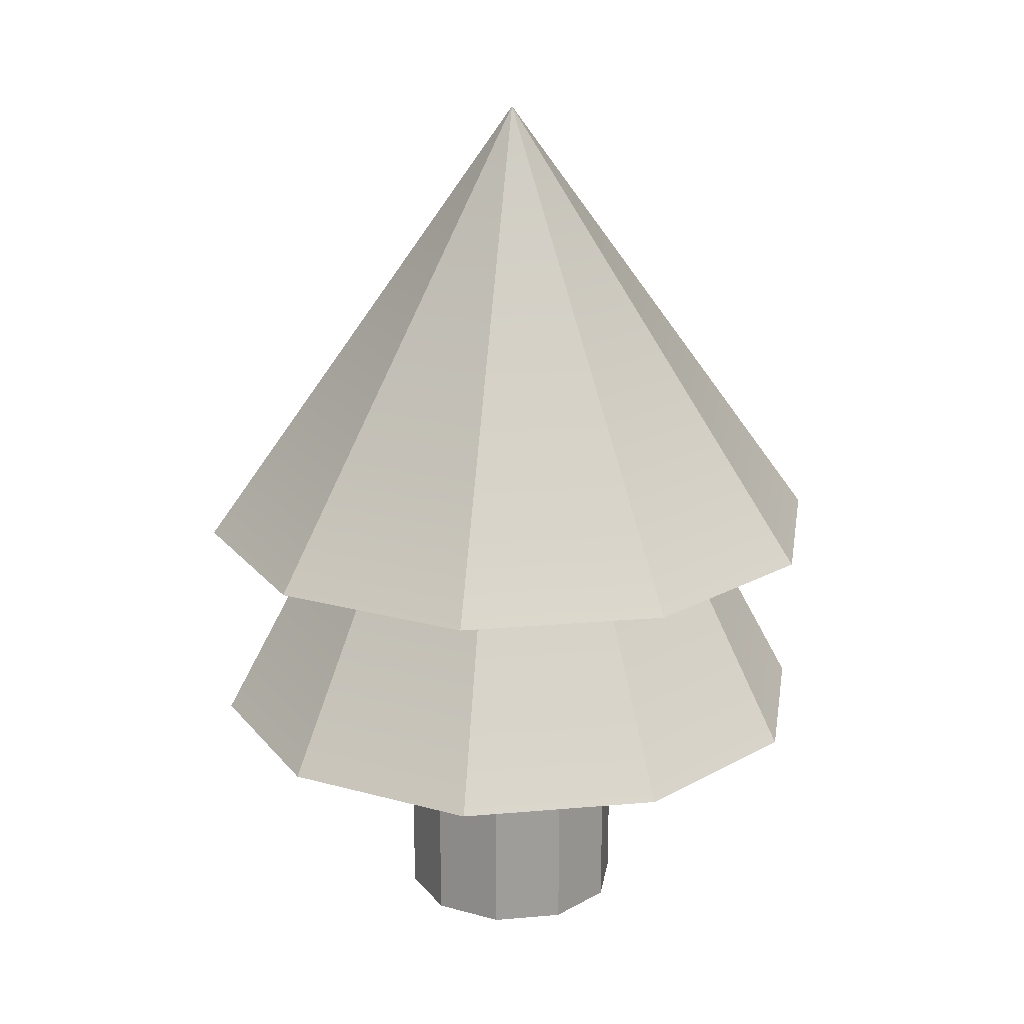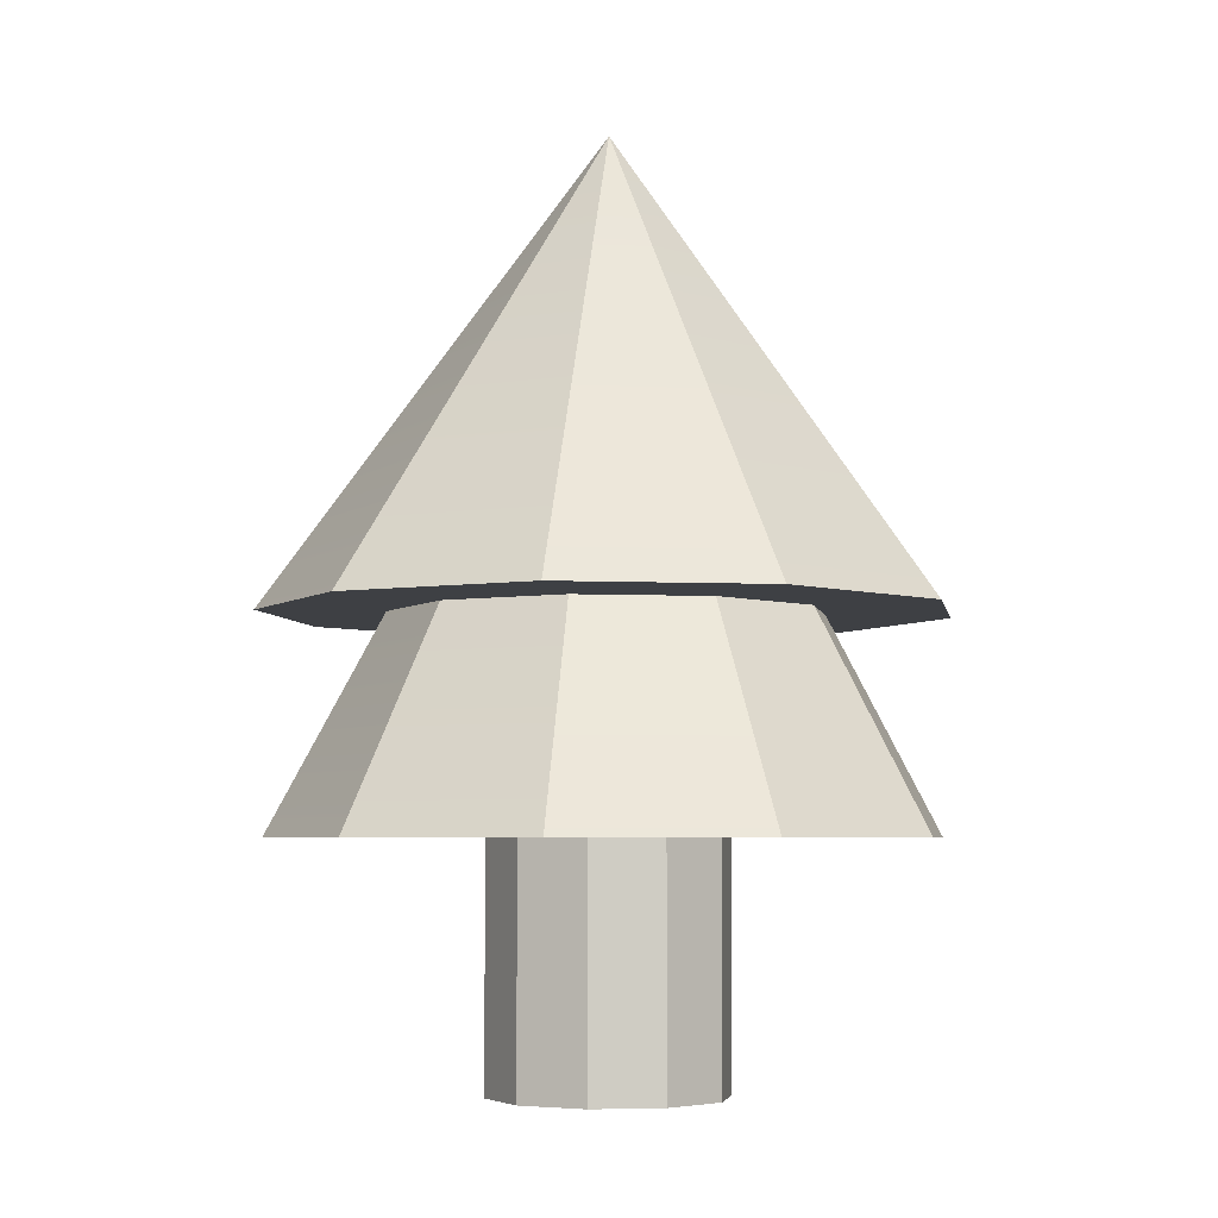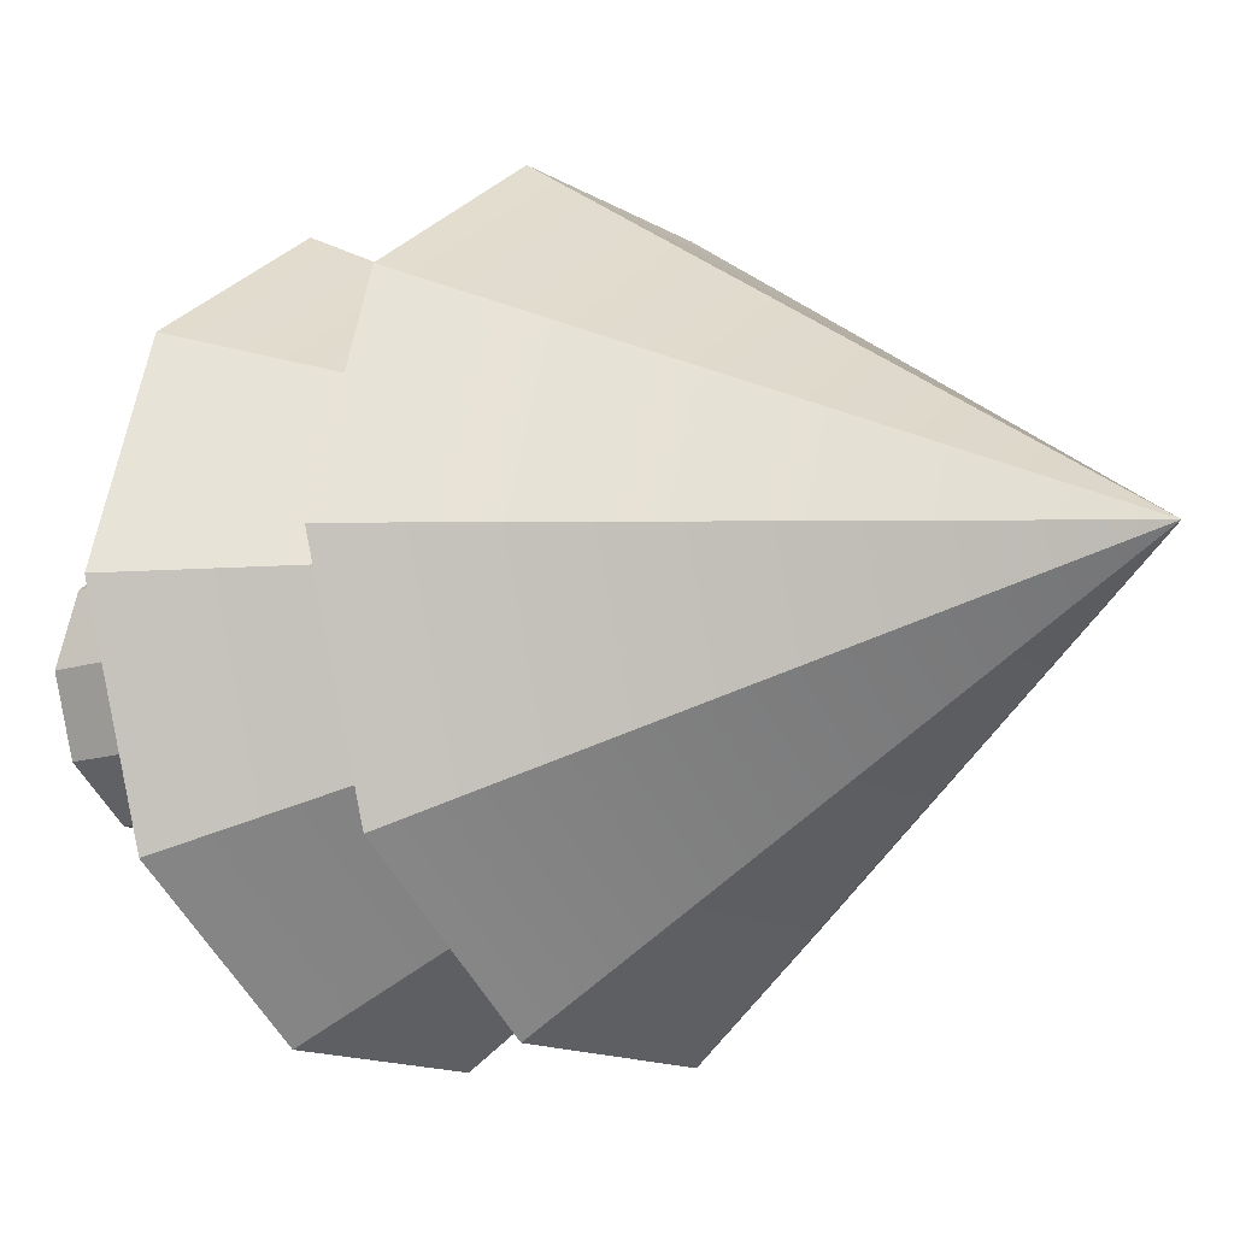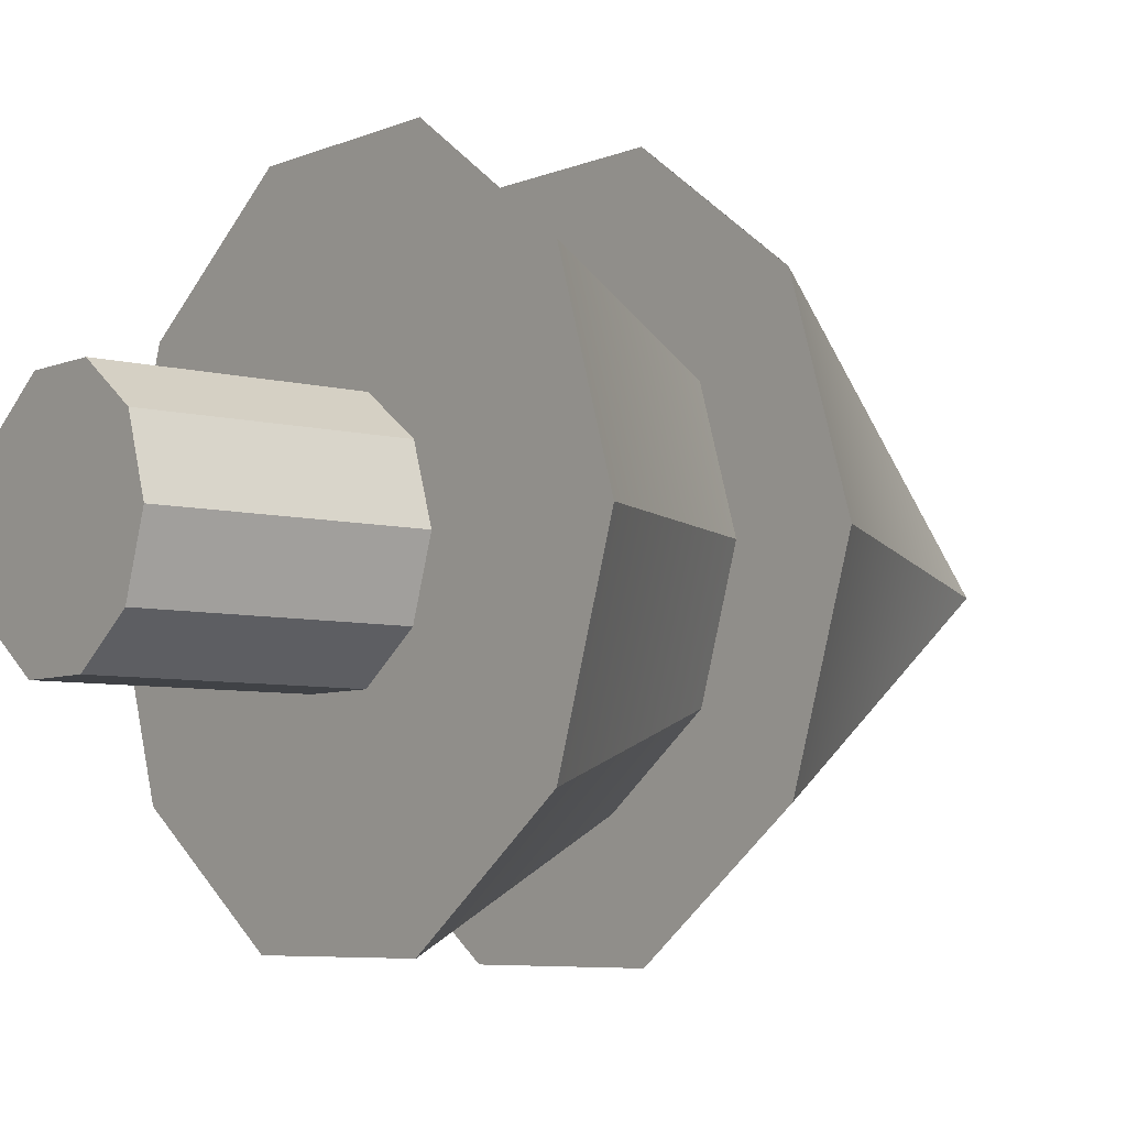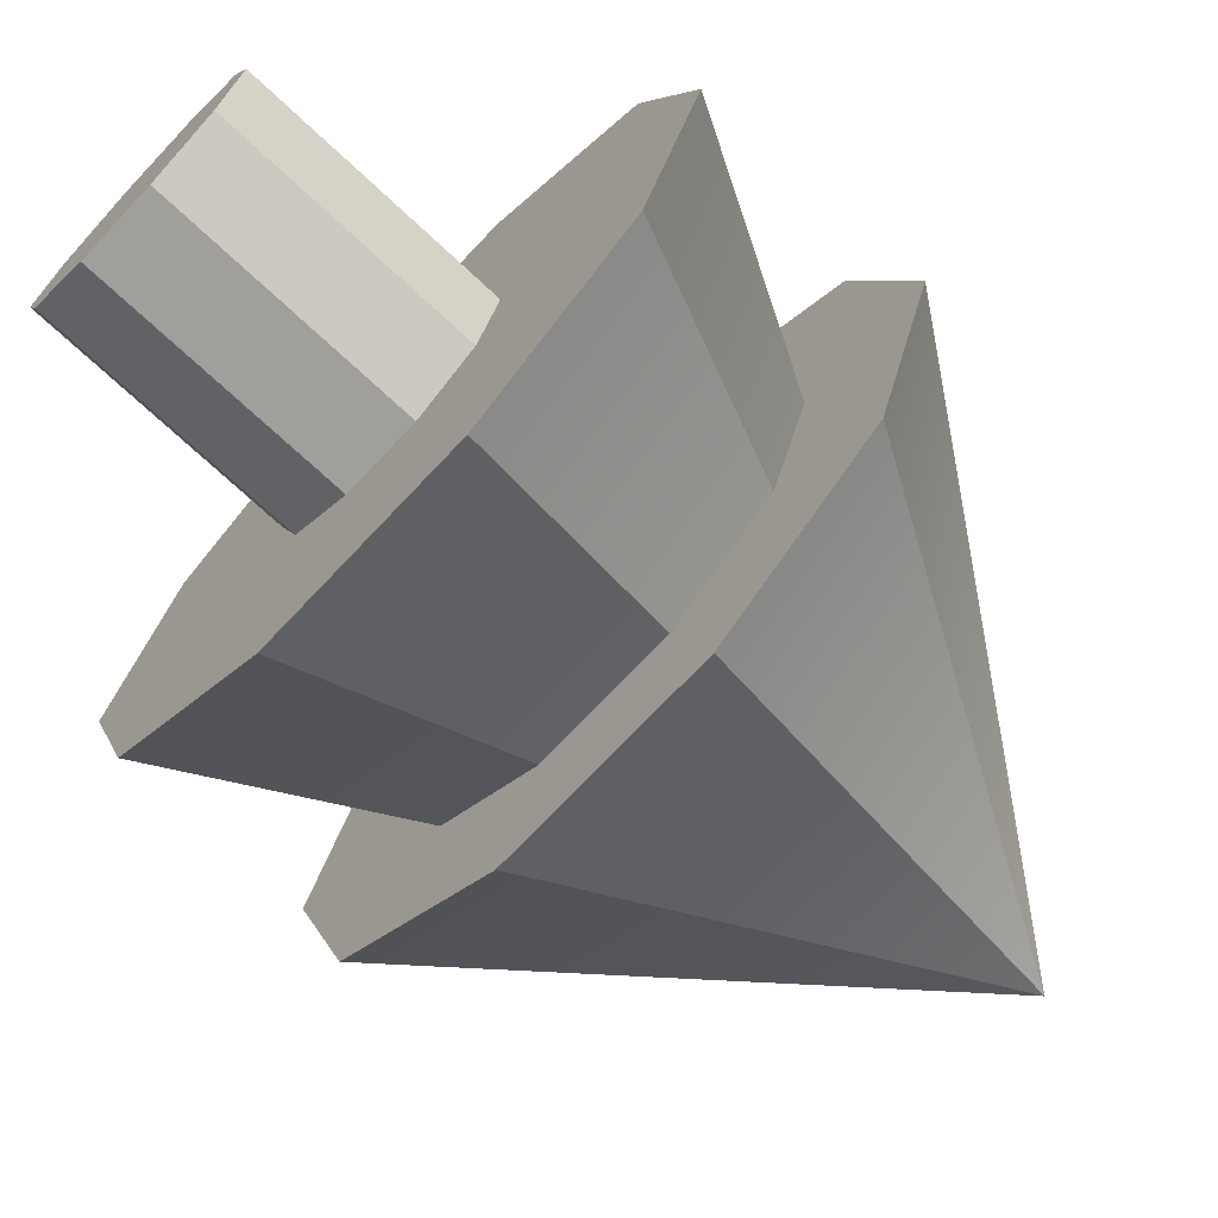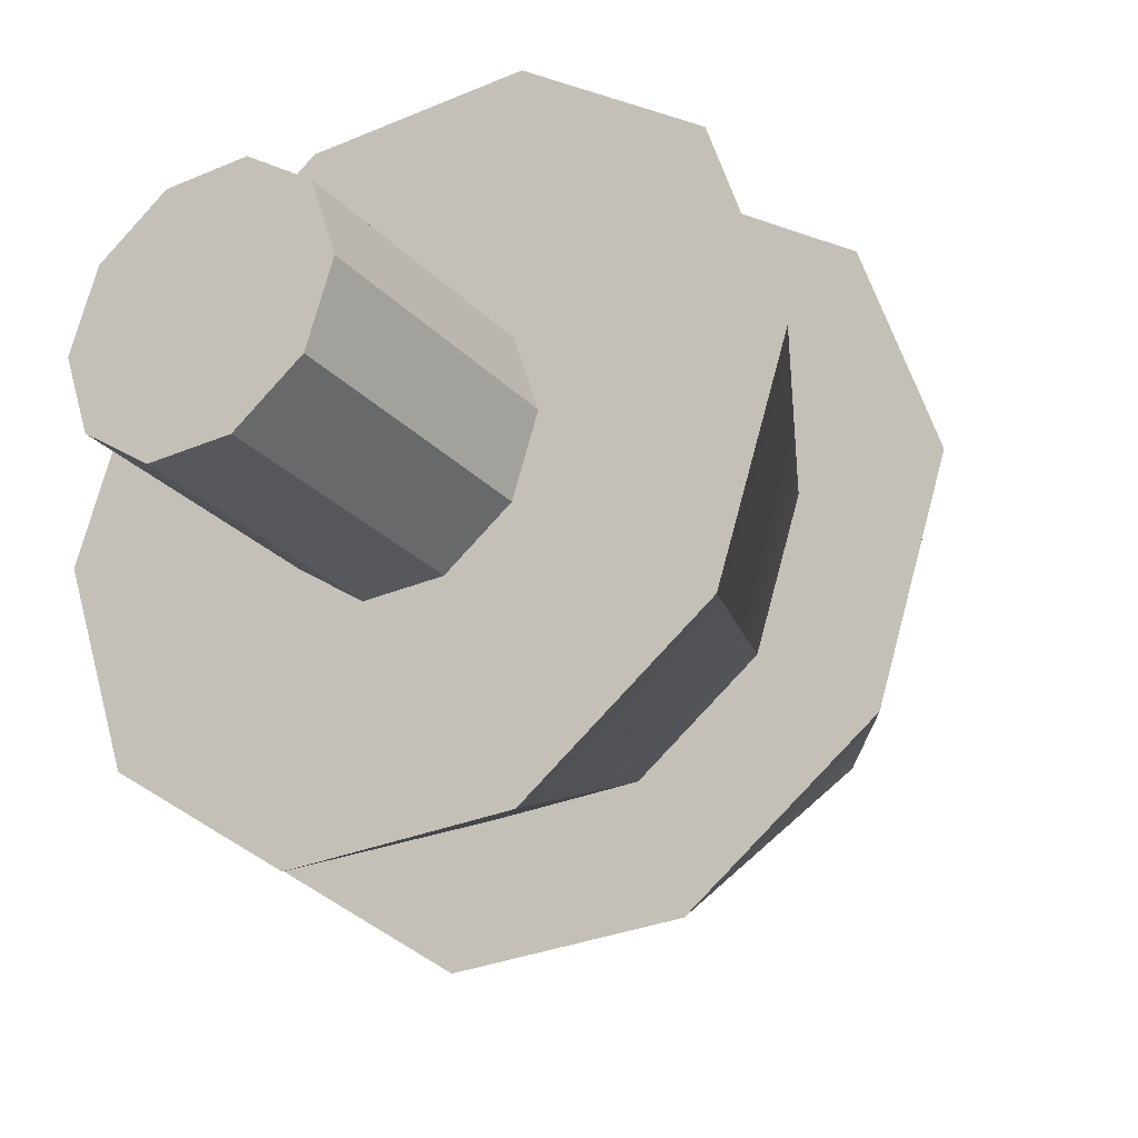
<metadata>
{"format":"obj","ext":"obj","renderer":"f3d","projection":"perspective","resolution":1024,"background":"white","views":[{"elev":20.0,"azim":-81.2,"up":"+Y"},{"elev":-4.9,"azim":-152.4,"up":"+Y"},{"elev":-13.4,"azim":126.7,"up":"+Z"},{"elev":-6.2,"azim":51.3,"up":"+Z"},{"elev":-71.2,"azim":46.8,"up":"+Z"},{"elev":-27.9,"azim":33.6,"up":"+Z"}]}
</metadata>
<code>
v 1.105 0 -0.8028
v 0.4221 0 -1.299
v 1.105 3.366 -0.8028
v 1.105 3.366 -0.8028
v 0.4221 0 -1.299
v 0.4221 3.366 -1.299
v 0.4221 0 -1.299
v -0.4221 0 -1.299
v 0.4221 3.366 -1.299
v 0.4221 3.366 -1.299
v -0.4221 0 -1.299
v -0.4221 3.366 -1.299
v -0.4221 0 -1.299
v -1.105 0 -0.8028
v -0.4221 3.366 -1.299
v -0.4221 3.366 -1.299
v -1.105 0 -0.8028
v -1.105 3.366 -0.8028
v -1.105 0 -0.8028
v -1.366 0 0
v -1.105 3.366 -0.8028
v -1.105 3.366 -0.8028
v -1.366 0 0
v -1.366 3.366 0
v -1.366 0 0
v -1.105 0 0.8028
v -1.366 3.366 0
v -1.366 3.366 0
v -1.105 0 0.8028
v -1.105 3.366 0.8028
v -1.105 0 0.8028
v -0.4221 0 1.299
v -1.105 3.366 0.8028
v -1.105 3.366 0.8028
v -0.4221 0 1.299
v -0.4221 3.366 1.299
v -0.4221 0 1.299
v 0.4221 0 1.299
v -0.4221 3.366 1.299
v -0.4221 3.366 1.299
v 0.4221 0 1.299
v 0.4221 3.366 1.299
v 0.4221 0 1.299
v 1.105 0 0.8028
v 0.4221 3.366 1.299
v 0.4221 3.366 1.299
v 1.105 0 0.8028
v 1.105 3.366 0.8028
v 1.105 0 0.8028
v 1.366 0 0
v 1.105 3.366 0.8028
v 1.105 3.366 0.8028
v 1.366 0 0
v 1.366 3.366 0
v 1.366 0 0
v 1.105 0 -0.8028
v 1.366 3.366 0
v 1.366 3.366 0
v 1.105 0 -0.8028
v 1.105 3.366 -0.8028
v 0.4221 0 -1.299
v 1.105 0 -0.8028
v 0 0 0
v -0.4221 0 -1.299
v 0.4221 0 -1.299
v 0 0 0
v -1.105 0 -0.8028
v -0.4221 0 -1.299
v 0 0 0
v -1.366 0 0
v -1.105 0 -0.8028
v 0 0 0
v -1.105 0 0.8028
v -1.366 0 0
v 0 0 0
v -0.4221 0 1.299
v -1.105 0 0.8028
v 0 0 0
v 0.4221 0 1.299
v -0.4221 0 1.299
v 0 0 0
v 1.105 0 0.8028
v 0.4221 0 1.299
v 0 0 0
v 1.366 0 0
v 1.105 0 0.8028
v 0 0 0
v 1.105 0 -0.8028
v 1.366 0 0
v 0 0 0
v 3.154 5.281 -2.292
v 3.899 5.281 0
v 1.205 5.281 -3.708
v 3.899 5.281 0
v 3.154 5.281 2.292
v 1.205 5.281 -3.708
v 3.154 5.281 2.292
v 1.205 5.281 3.708
v 1.205 5.281 -3.708
v 1.205 5.281 3.708
v -1.205 5.281 3.708
v 1.205 5.281 -3.708
v -1.205 5.281 3.708
v -3.154 5.281 2.292
v 1.205 5.281 -3.708
v -3.154 5.281 2.292
v -3.899 5.281 0
v 1.205 5.281 -3.708
v -3.899 5.281 0
v -3.154 5.281 -2.292
v 1.205 5.281 -3.708
v -3.154 5.281 -2.292
v -1.205 5.281 -3.708
v 1.205 5.281 -3.708
v 3.154 5.281 -2.292
v 1.205 5.281 -3.708
v 0 10.67 0
v 1.205 5.281 -3.708
v -1.205 5.281 -3.708
v 0 10.67 0
v -1.205 5.281 -3.708
v -3.154 5.281 -2.292
v 0 10.67 0
v -3.154 5.281 -2.292
v -3.899 5.281 0
v 0 10.67 0
v -3.899 5.281 0
v -3.154 5.281 2.292
v 0 10.67 0
v -3.154 5.281 2.292
v -1.205 5.281 3.708
v 0 10.67 0
v -1.205 5.281 3.708
v 1.205 5.281 3.708
v 0 10.67 0
v 1.205 5.281 3.708
v 3.154 5.281 2.292
v 0 10.67 0
v 3.154 5.281 2.292
v 3.899 5.281 0
v 0 10.67 0
v 3.899 5.281 0
v 3.154 5.281 -2.292
v 0 10.67 0
v 3.061 2.814 -2.224
v 3.783 2.814 0
v 1.169 2.814 -3.598
v 3.783 2.814 0
v 3.061 2.814 2.224
v 1.169 2.814 -3.598
v 3.061 2.814 2.224
v 1.169 2.814 3.598
v 1.169 2.814 -3.598
v 1.169 2.814 3.598
v -1.169 2.814 3.598
v 1.169 2.814 -3.598
v -1.169 2.814 3.598
v -3.061 2.814 2.224
v 1.169 2.814 -3.598
v -3.061 2.814 2.224
v -3.783 2.814 0
v 1.169 2.814 -3.598
v -3.783 2.814 0
v -3.061 2.814 -2.224
v 1.169 2.814 -3.598
v -3.061 2.814 -2.224
v -1.169 2.814 -3.598
v 1.169 2.814 -3.598
v 3.061 2.814 -2.224
v 1.169 2.814 -3.598
v 0 9.88 0
v 1.169 2.814 -3.598
v -1.169 2.814 -3.598
v 0 9.88 0
v -1.169 2.814 -3.598
v -3.061 2.814 -2.224
v 0 9.88 0
v -3.061 2.814 -2.224
v -3.783 2.814 0
v 0 9.88 0
v -3.783 2.814 0
v -3.061 2.814 2.224
v 0 9.88 0
v -3.061 2.814 2.224
v -1.169 2.814 3.598
v 0 9.88 0
v -1.169 2.814 3.598
v 1.169 2.814 3.598
v 0 9.88 0
v 1.169 2.814 3.598
v 3.061 2.814 2.224
v 0 9.88 0
v 3.061 2.814 2.224
v 3.783 2.814 0
v 0 9.88 0
v 3.783 2.814 0
v 3.061 2.814 -2.224
v 0 9.88 0
v 1.105 0 -0.8028
v 0.4221 0 -1.299
v 1.105 3.366 -0.8028
v 1.105 3.366 -0.8028
v 0.4221 0 -1.299
v 0.4221 3.366 -1.299
v 0.4221 0 -1.299
v -0.4221 0 -1.299
v 0.4221 3.366 -1.299
v 0.4221 3.366 -1.299
v -0.4221 0 -1.299
v -0.4221 3.366 -1.299
v -0.4221 0 -1.299
v -1.105 0 -0.8028
v -0.4221 3.366 -1.299
v -0.4221 3.366 -1.299
v -1.105 0 -0.8028
v -1.105 3.366 -0.8028
v -1.105 0 -0.8028
v -1.366 0 0
v -1.105 3.366 -0.8028
v -1.105 3.366 -0.8028
v -1.366 0 0
v -1.366 3.366 0
v -1.366 0 0
v -1.105 0 0.8028
v -1.366 3.366 0
v -1.366 3.366 0
v -1.105 0 0.8028
v -1.105 3.366 0.8028
v -1.105 0 0.8028
v -0.4221 0 1.299
v -1.105 3.366 0.8028
v -1.105 3.366 0.8028
v -0.4221 0 1.299
v -0.4221 3.366 1.299
v -0.4221 0 1.299
v 0.4221 0 1.299
v -0.4221 3.366 1.299
v -0.4221 3.366 1.299
v 0.4221 0 1.299
v 0.4221 3.366 1.299
v 0.4221 0 1.299
v 1.105 0 0.8028
v 0.4221 3.366 1.299
v 0.4221 3.366 1.299
v 1.105 0 0.8028
v 1.105 3.366 0.8028
v 1.105 0 0.8028
v 1.366 0 0
v 1.105 3.366 0.8028
v 1.105 3.366 0.8028
v 1.366 0 0
v 1.366 3.366 0
v 1.366 0 0
v 1.105 0 -0.8028
v 1.366 3.366 0
v 1.366 3.366 0
v 1.105 0 -0.8028
v 1.105 3.366 -0.8028
v 0.4221 0 -1.299
v 1.105 0 -0.8028
v 0 0 0
v -0.4221 0 -1.299
v 0.4221 0 -1.299
v 0 0 0
v -1.105 0 -0.8028
v -0.4221 0 -1.299
v 0 0 0
v -1.366 0 0
v -1.105 0 -0.8028
v 0 0 0
v -1.105 0 0.8028
v -1.366 0 0
v 0 0 0
v -0.4221 0 1.299
v -1.105 0 0.8028
v 0 0 0
v 0.4221 0 1.299
v -0.4221 0 1.299
v 0 0 0
v 1.105 0 0.8028
v 0.4221 0 1.299
v 0 0 0
v 1.366 0 0
v 1.105 0 0.8028
v 0 0 0
v 1.105 0 -0.8028
v 1.366 0 0
v 0 0 0
v 3.154 5.281 -2.292
v 3.899 5.281 0
v 1.205 5.281 -3.708
v 3.899 5.281 0
v 3.154 5.281 2.292
v 1.205 5.281 -3.708
v 3.154 5.281 2.292
v 1.205 5.281 3.708
v 1.205 5.281 -3.708
v 1.205 5.281 3.708
v -1.205 5.281 3.708
v 1.205 5.281 -3.708
v -1.205 5.281 3.708
v -3.154 5.281 2.292
v 1.205 5.281 -3.708
v -3.154 5.281 2.292
v -3.899 5.281 0
v 1.205 5.281 -3.708
v -3.899 5.281 0
v -3.154 5.281 -2.292
v 1.205 5.281 -3.708
v -3.154 5.281 -2.292
v -1.205 5.281 -3.708
v 1.205 5.281 -3.708
v 3.154 5.281 -2.292
v 1.205 5.281 -3.708
v 0 10.67 0
v 1.205 5.281 -3.708
v -1.205 5.281 -3.708
v 0 10.67 0
v -1.205 5.281 -3.708
v -3.154 5.281 -2.292
v 0 10.67 0
v -3.154 5.281 -2.292
v -3.899 5.281 0
v 0 10.67 0
v -3.899 5.281 0
v -3.154 5.281 2.292
v 0 10.67 0
v -3.154 5.281 2.292
v -1.205 5.281 3.708
v 0 10.67 0
v -1.205 5.281 3.708
v 1.205 5.281 3.708
v 0 10.67 0
v 1.205 5.281 3.708
v 3.154 5.281 2.292
v 0 10.67 0
v 3.154 5.281 2.292
v 3.899 5.281 0
v 0 10.67 0
v 3.899 5.281 0
v 3.154 5.281 -2.292
v 0 10.67 0
v 3.061 2.814 -2.224
v 3.783 2.814 0
v 1.169 2.814 -3.598
v 3.783 2.814 0
v 3.061 2.814 2.224
v 1.169 2.814 -3.598
v 3.061 2.814 2.224
v 1.169 2.814 3.598
v 1.169 2.814 -3.598
v 1.169 2.814 3.598
v -1.169 2.814 3.598
v 1.169 2.814 -3.598
v -1.169 2.814 3.598
v -3.061 2.814 2.224
v 1.169 2.814 -3.598
v -3.061 2.814 2.224
v -3.783 2.814 0
v 1.169 2.814 -3.598
v -3.783 2.814 0
v -3.061 2.814 -2.224
v 1.169 2.814 -3.598
v -3.061 2.814 -2.224
v -1.169 2.814 -3.598
v 1.169 2.814 -3.598
v 3.061 2.814 -2.224
v 1.169 2.814 -3.598
v 0 9.88 0
v 1.169 2.814 -3.598
v -1.169 2.814 -3.598
v 0 9.88 0
v -1.169 2.814 -3.598
v -3.061 2.814 -2.224
v 0 9.88 0
v -3.061 2.814 -2.224
v -3.783 2.814 0
v 0 9.88 0
v -3.783 2.814 0
v -3.061 2.814 2.224
v 0 9.88 0
v -3.061 2.814 2.224
v -1.169 2.814 3.598
v 0 9.88 0
v -1.169 2.814 3.598
v 1.169 2.814 3.598
v 0 9.88 0
v 1.169 2.814 3.598
v 3.061 2.814 2.224
v 0 9.88 0
v 3.061 2.814 2.224
v 3.783 2.814 0
v 0 9.88 0
v 3.783 2.814 0
v 3.061 2.814 -2.224
v 0 9.88 0
f 1 2 3
f 4 5 6
f 7 8 9
f 10 11 12
f 13 14 15
f 16 17 18
f 19 20 21
f 22 23 24
f 25 26 27
f 28 29 30
f 31 32 33
f 34 35 36
f 37 38 39
f 40 41 42
f 43 44 45
f 46 47 48
f 49 50 51
f 52 53 54
f 55 56 57
f 58 59 60
f 61 62 63
f 64 65 66
f 67 68 69
f 70 71 72
f 73 74 75
f 76 77 78
f 79 80 81
f 82 83 84
f 85 86 87
f 88 89 90
f 91 92 93
f 94 95 96
f 97 98 99
f 100 101 102
f 103 104 105
f 106 107 108
f 109 110 111
f 112 113 114
f 115 116 117
f 118 119 120
f 121 122 123
f 124 125 126
f 127 128 129
f 130 131 132
f 133 134 135
f 136 137 138
f 139 140 141
f 142 143 144
f 145 146 147
f 148 149 150
f 151 152 153
f 154 155 156
f 157 158 159
f 160 161 162
f 163 164 165
f 166 167 168
f 169 170 171
f 172 173 174
f 175 176 177
f 178 179 180
f 181 182 183
f 184 185 186
f 187 188 189
f 190 191 192
f 193 194 195
f 196 197 198
f 199 200 201
f 202 203 204
f 205 206 207
f 208 209 210
f 211 212 213
f 214 215 216
f 217 218 219
f 220 221 222
f 223 224 225
f 226 227 228
f 229 230 231
f 232 233 234
f 235 236 237
f 238 239 240
f 241 242 243
f 244 245 246
f 247 248 249
f 250 251 252
f 253 254 255
f 256 257 258
f 259 260 261
f 262 263 264
f 265 266 267
f 268 269 270
f 271 272 273
f 274 275 276
f 277 278 279
f 280 281 282
f 283 284 285
f 286 287 288
f 289 290 291
f 292 293 294
f 295 296 297
f 298 299 300
f 301 302 303
f 304 305 306
f 307 308 309
f 310 311 312
f 313 314 315
f 316 317 318
f 319 320 321
f 322 323 324
f 325 326 327
f 328 329 330
f 331 332 333
f 334 335 336
f 337 338 339
f 340 341 342
f 343 344 345
f 346 347 348
f 349 350 351
f 352 353 354
f 355 356 357
f 358 359 360
f 361 362 363
f 364 365 366
f 367 368 369
f 370 371 372
f 373 374 375
f 376 377 378
f 379 380 381
f 382 383 384
f 385 386 387
f 388 389 390
f 391 392 393
f 394 395 396

</code>
